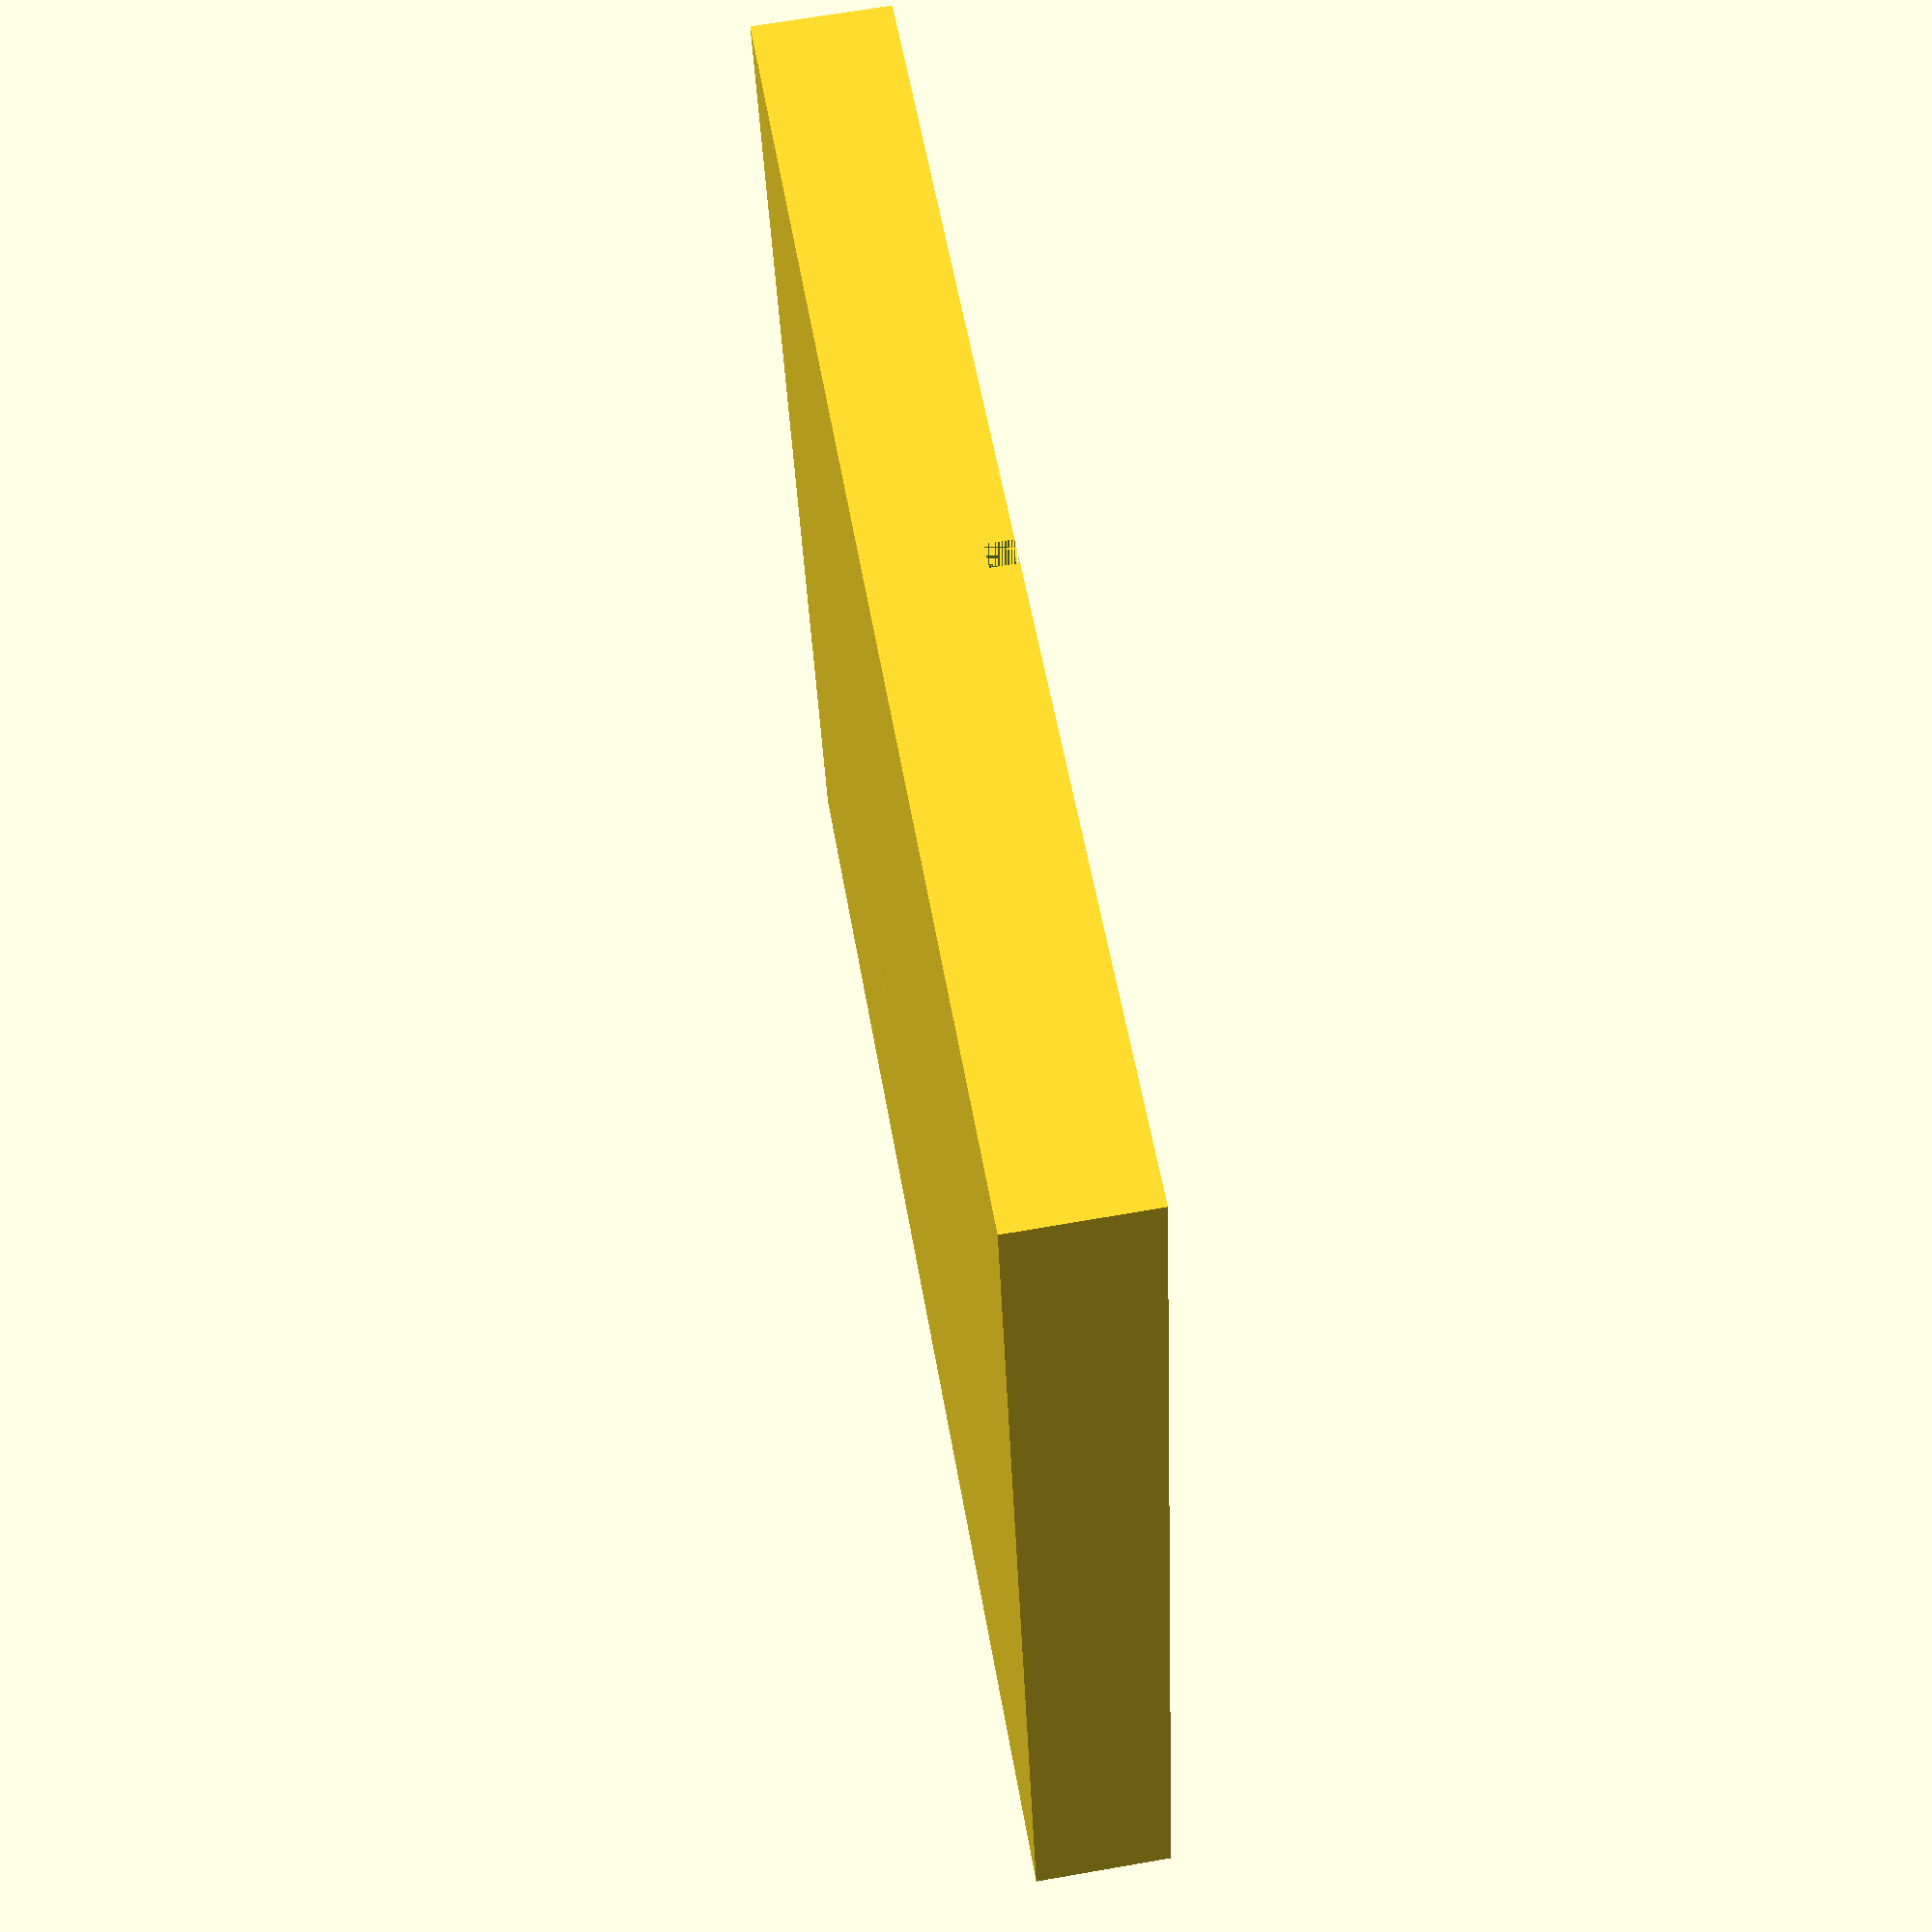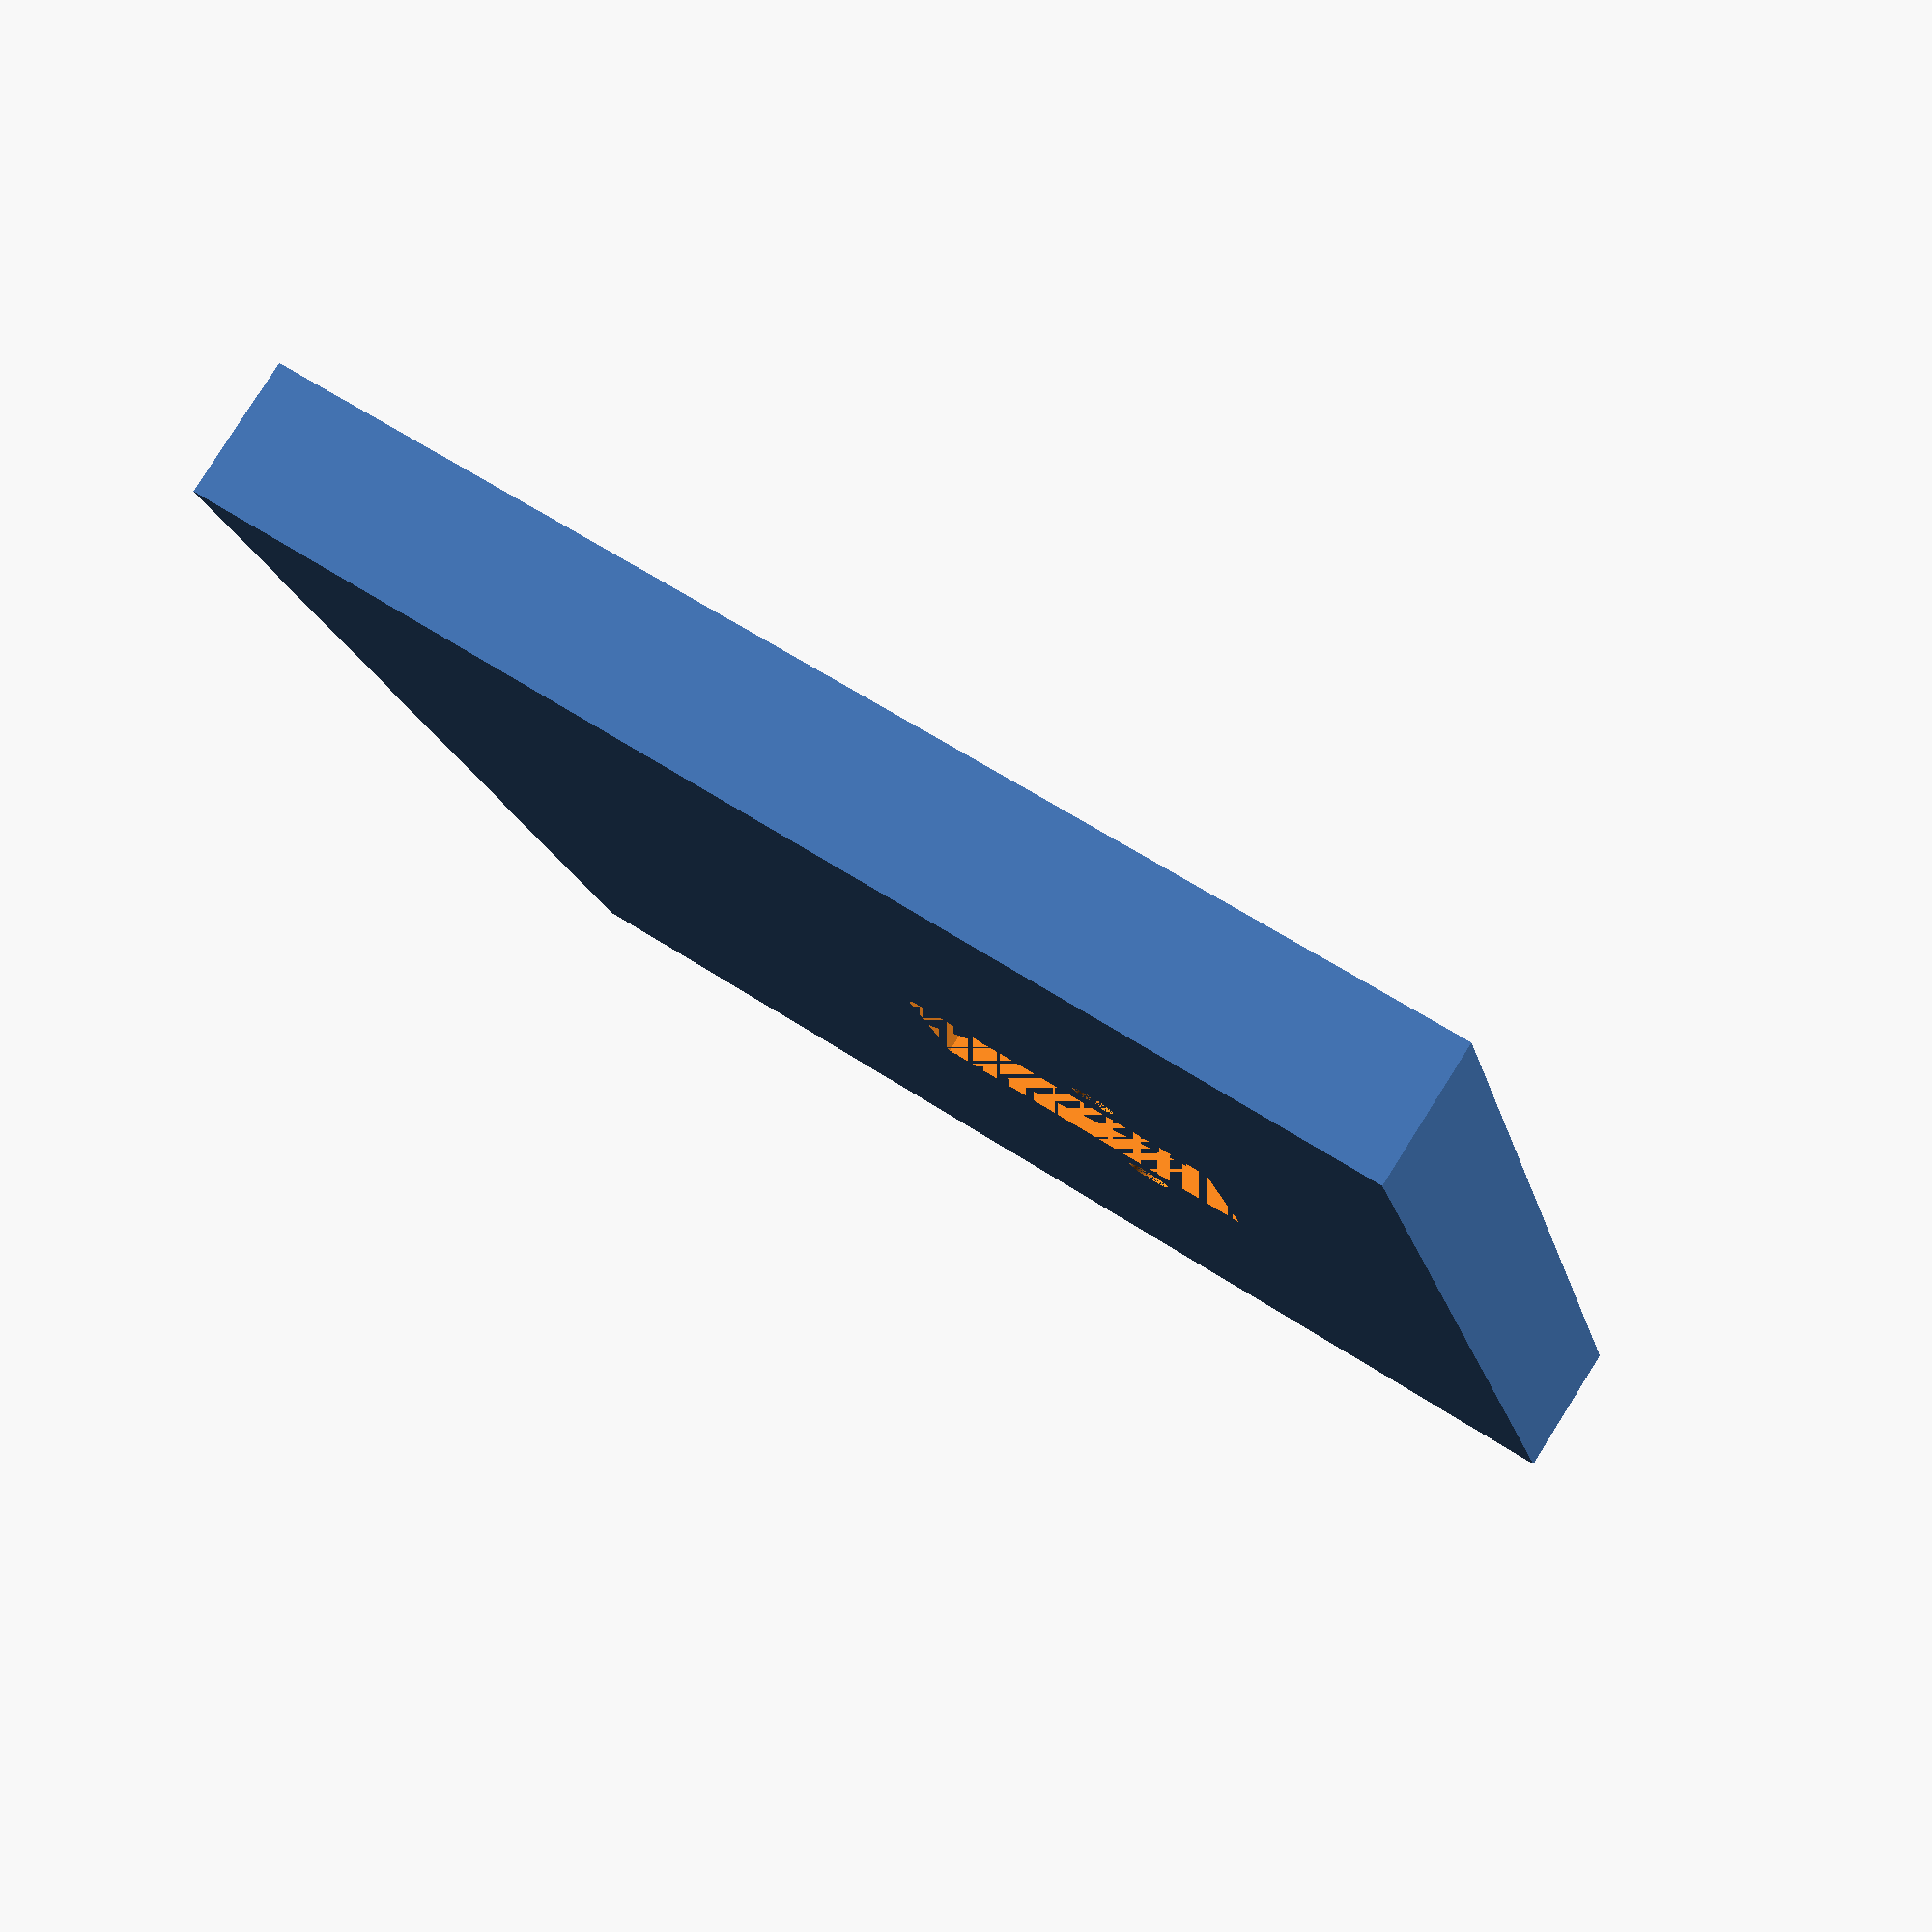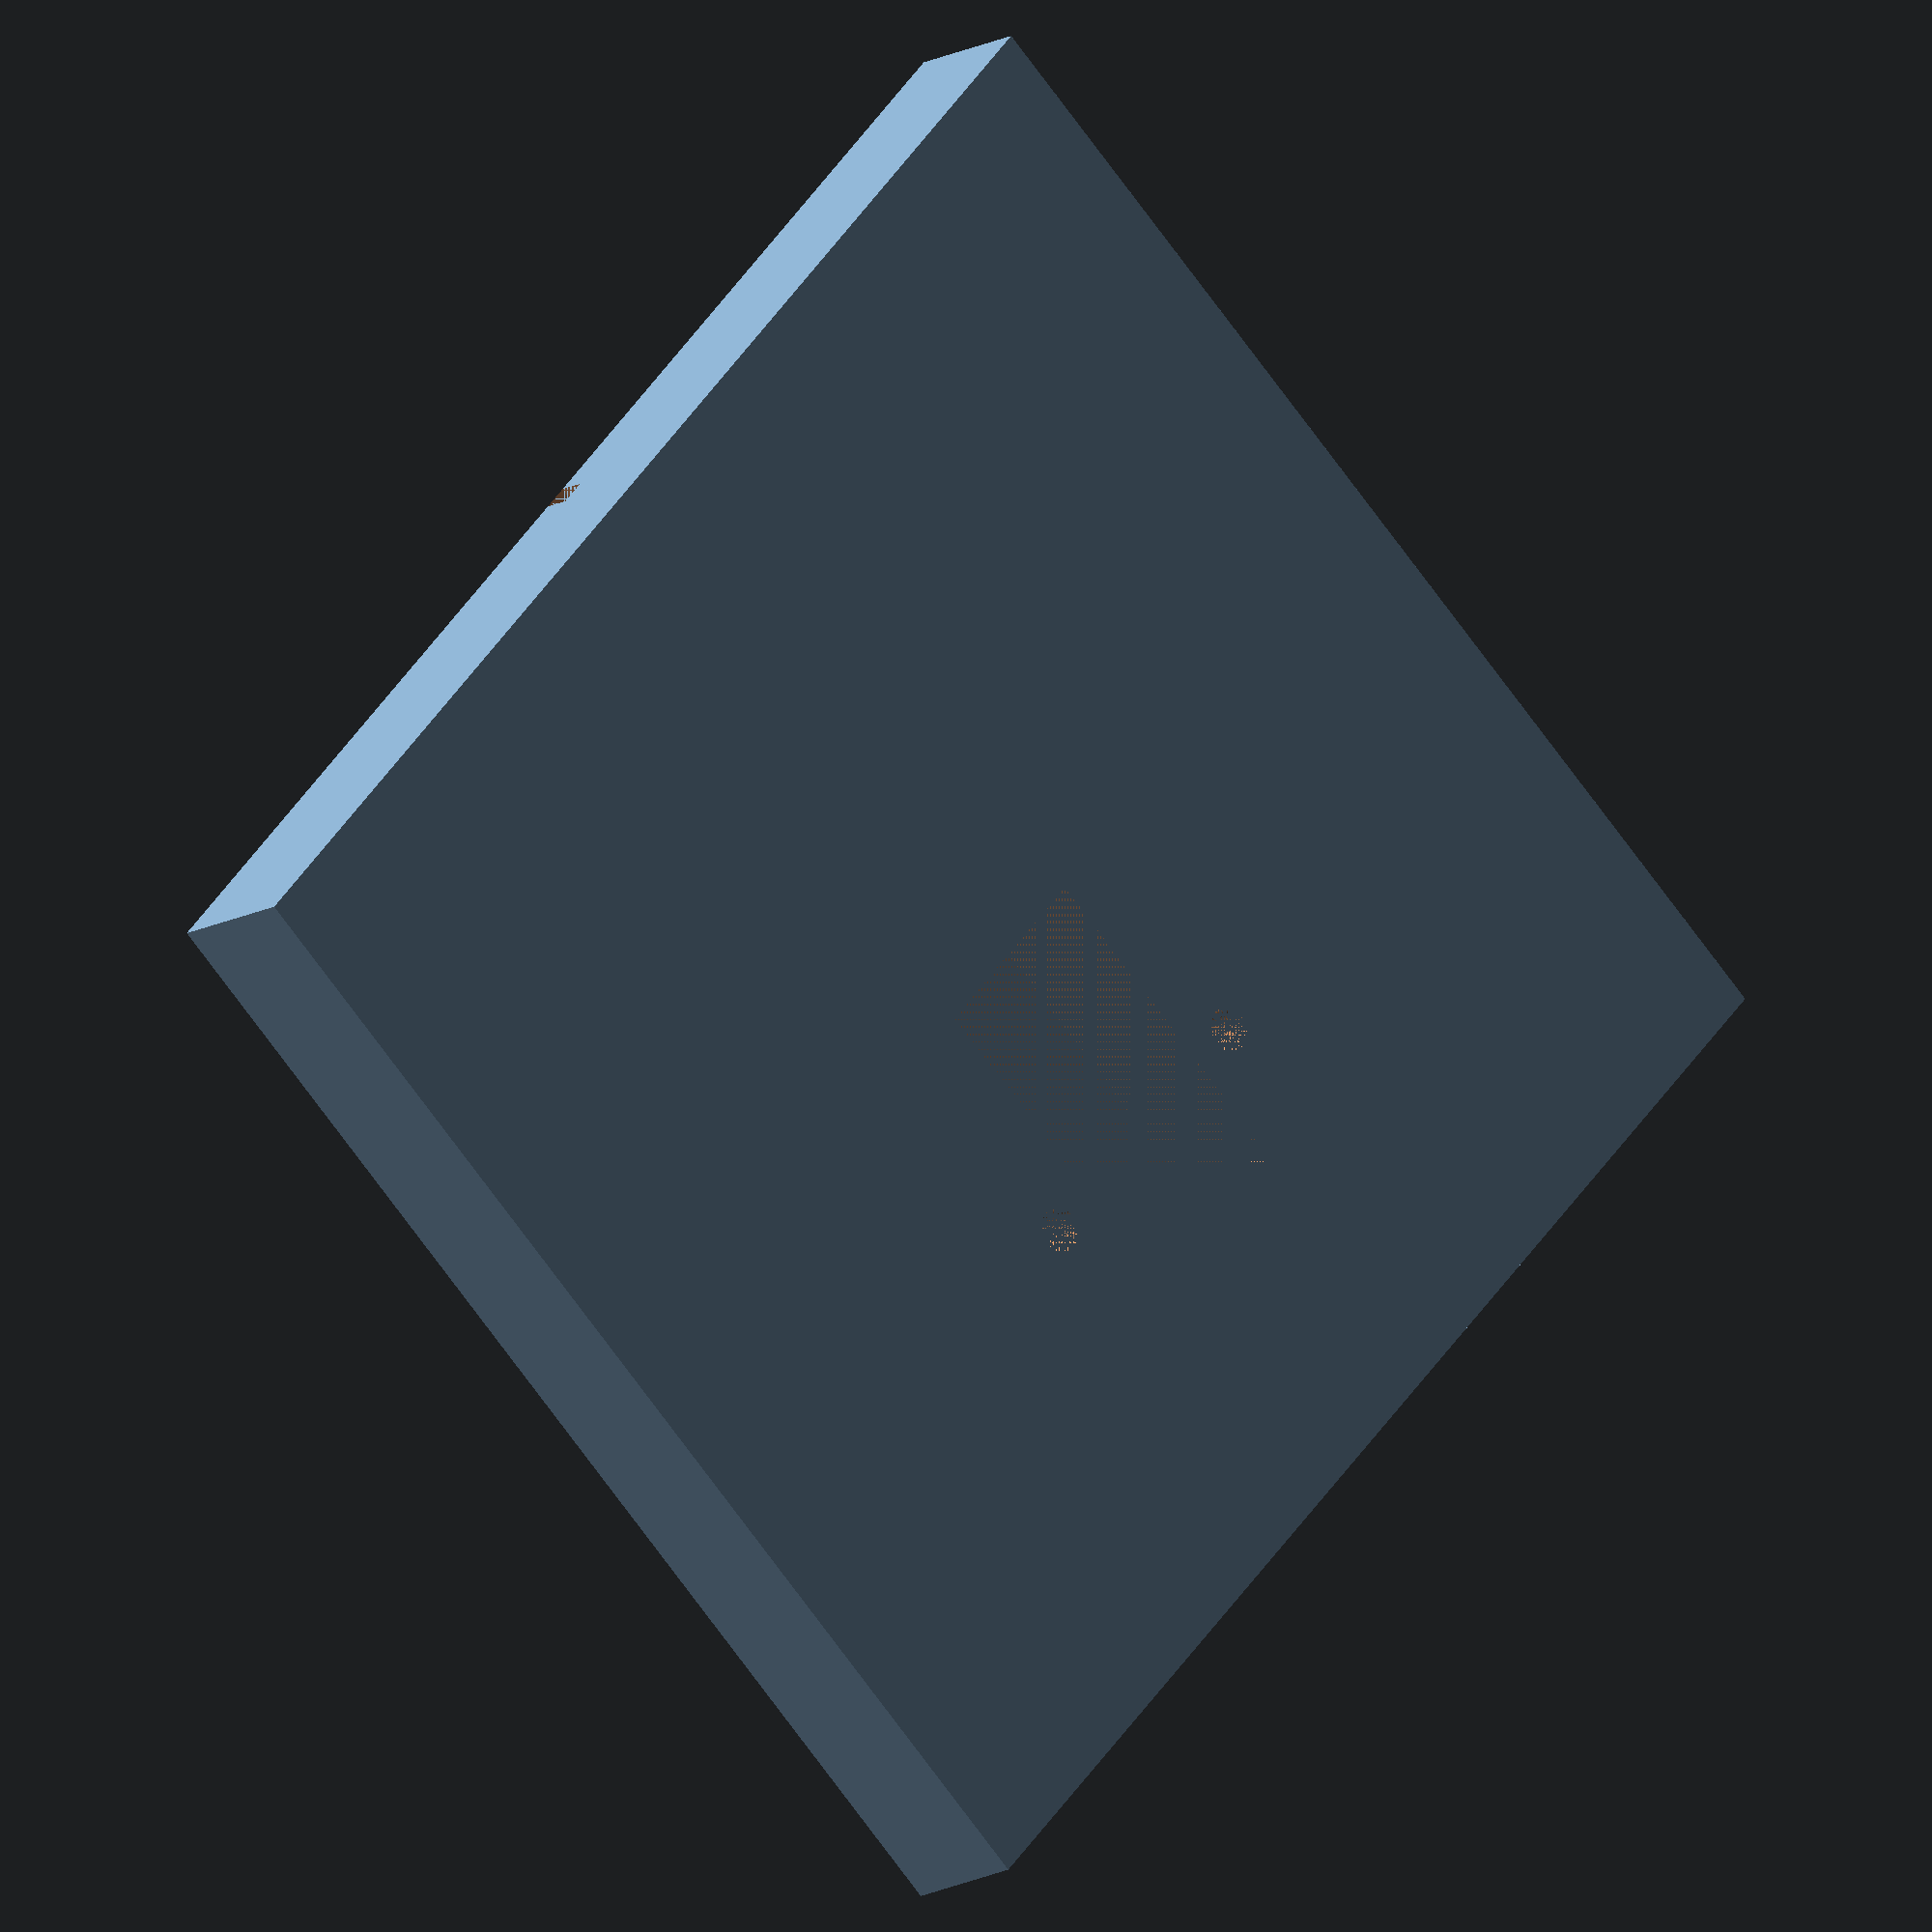
<openscad>
//podlozka
//velikost zakladny 
delka = 100;
sirka = 90;
vyskazakladny = 10;

//dira pro srouby
polomer=3.3;
vyskadiry=10;

//parametry prohlubne pro matky
matkapolomer =5.7;
vyskamatky=5;

// privod dratu
privodsirka=2;
privoddelka=45;
privodvyska=2;

difference(){
    translate([50, 45, 5])
    cube(size = [delka,sirka,vyskazakladny], center = true);
//pruchod pro srouby
    translate([38.5, 28.5, 0])
        cylinder(h = vyskadiry, d = polomer, $fn=100);
    
    translate([61.5, 28.5, 0])
        cylinder(h = vyskadiry, d = polomer, $fn=100);
//vyrez pro pripojeni
    translate([50, 32.5, 5])
    cube(size = [15,25,10], center = true);
    
//prohluben pro matky
    translate([61.5, 28.5, 0])
     cylinder(h = vyskamatky, d = matkapolomer, $fn=6);
    translate([38.5, 28.5, 0])
     cylinder(h = vyskamatky, d = matkapolomer, $fn=6);
//privodni drat
    translate([50, 67.5, 1])
    rotate([0,0,90]){  
      cube(size=[privoddelka,privodsirka, privodvyska], center = true); }
};
</openscad>
<views>
elev=112.6 azim=167.7 roll=99.9 proj=p view=solid
elev=98.0 azim=76.4 roll=147.7 proj=p view=solid
elev=13.9 azim=312.1 roll=321.5 proj=o view=wireframe
</views>
